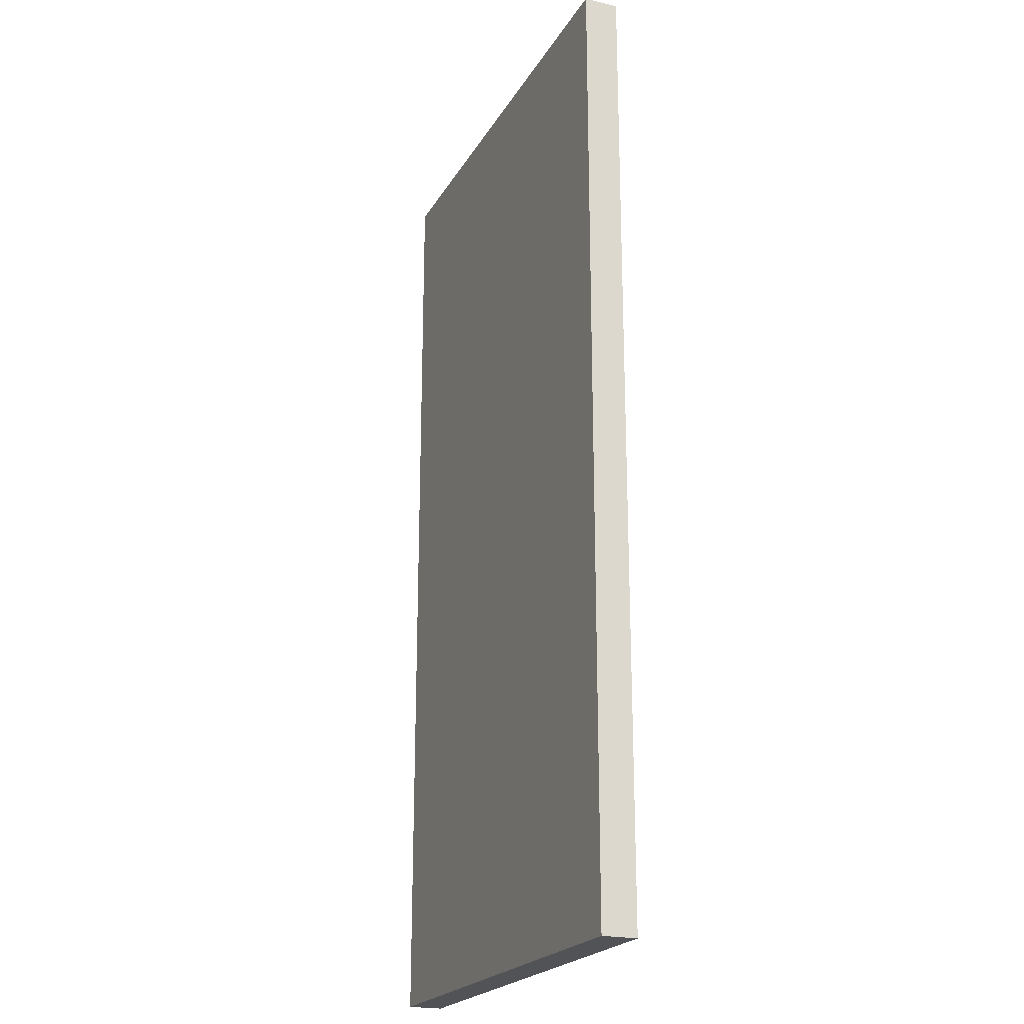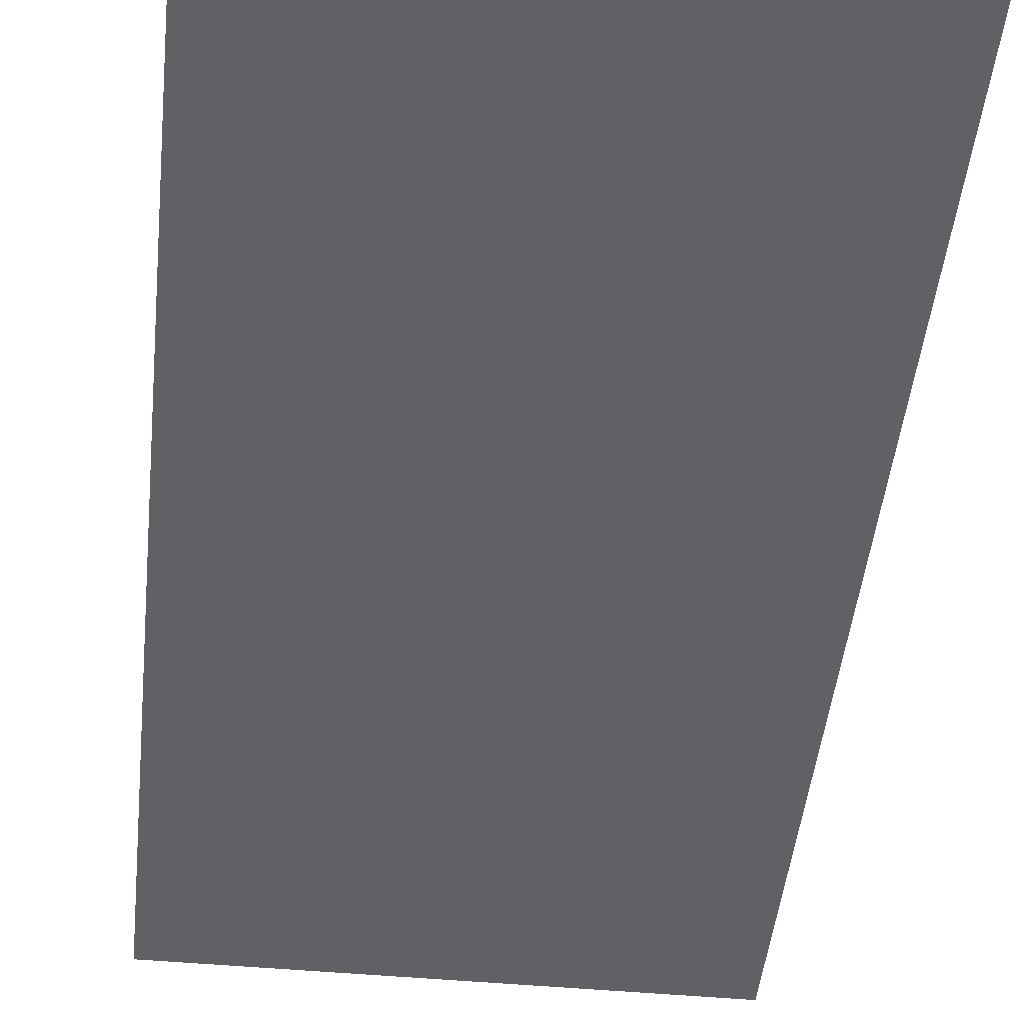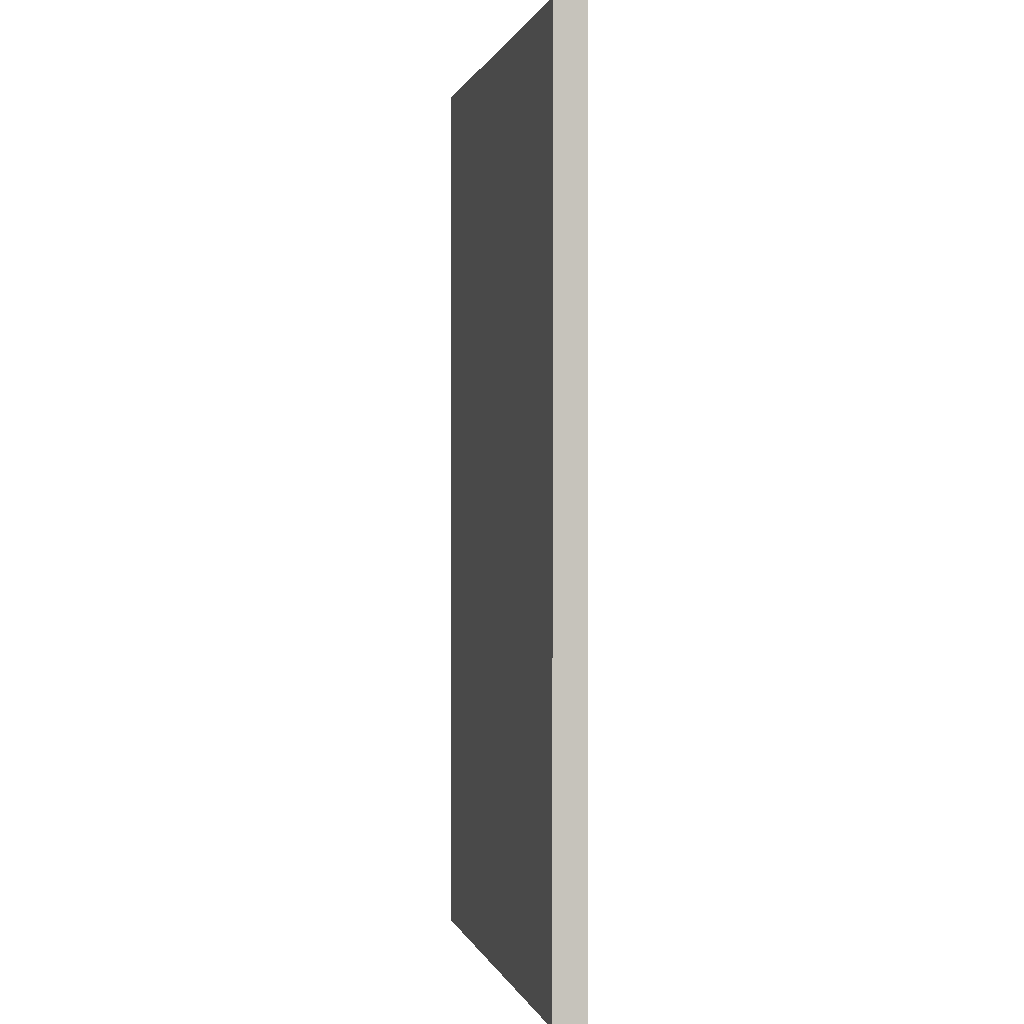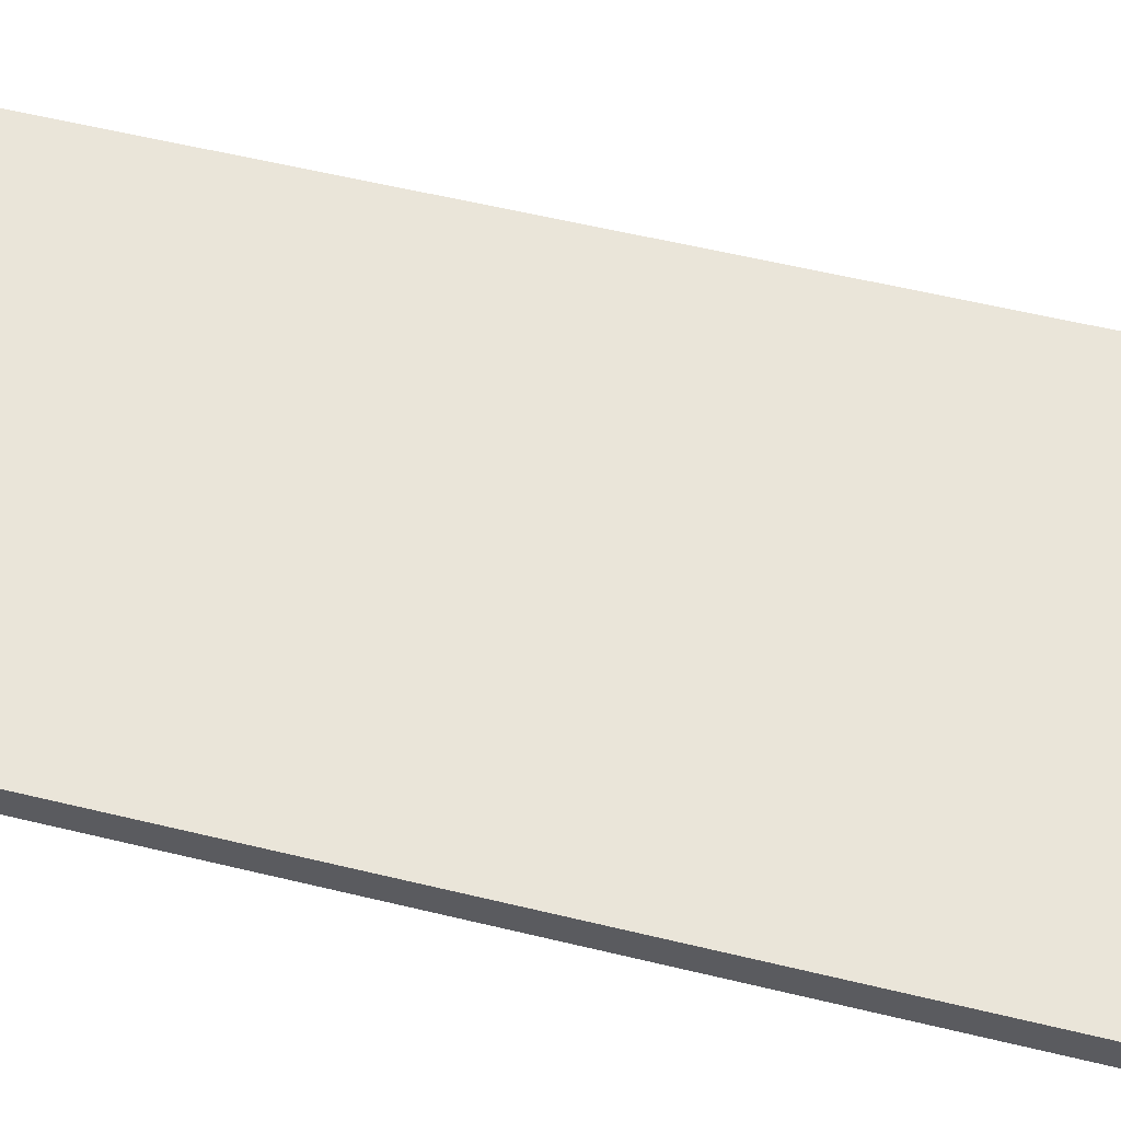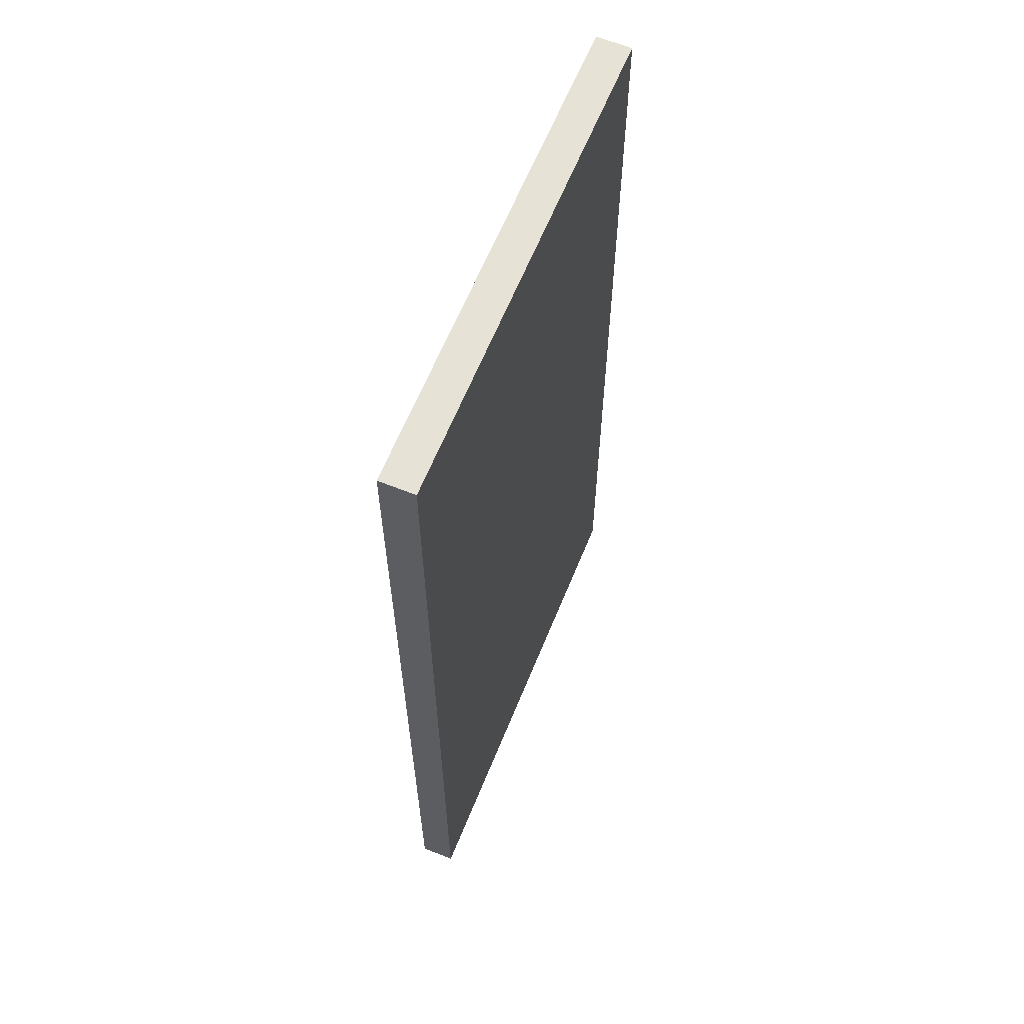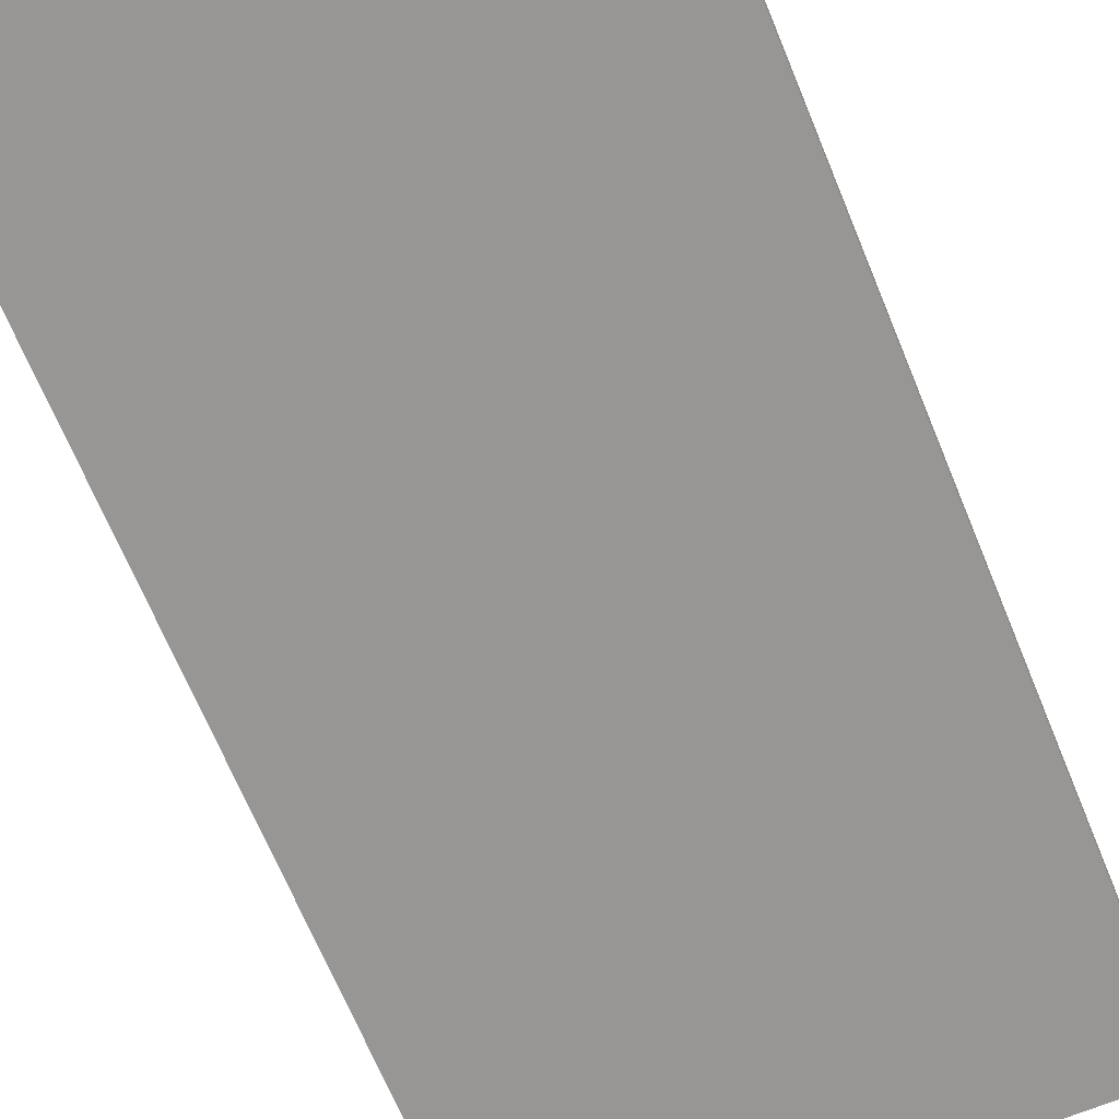
<metadata>
{"format":"obj","ext":"obj","renderer":"f3d","projection":"perspective","resolution":1024,"background":"white","views":[{"elev":-21.7,"azim":-112.6,"up":"+Z"},{"elev":-46.8,"azim":174.0,"up":"+Y"},{"elev":0.6,"azim":-103.1,"up":"+Z"},{"elev":58.3,"azim":-76.0,"up":"+Y"},{"elev":63.1,"azim":112.1,"up":"+Z"},{"elev":-68.0,"azim":22.4,"up":"+Y"}]}
</metadata>
<code>
v 0 0 8
v 0 0 -20
v 0 1 8
v 0 1 -20
v 14 0 8
v 14 0 -20
v 14 1 8
v 14 1 -20
v 0 0 8
v 0 1 8
v 6 0 8
v 6 1 8
v 8 0 8
v 8 1 8
v 14 0 8
v 14 1 8
v 0 0 -20
v 0 1 -20
v 6 0 -20
v 6 1 -20
v 8 0 -20
v 8 1 -20
v 14 0 -20
v 14 1 -20
v 0 0 8
v 6 0 8
v 8 0 8
v 14 0 8
v 6 0 3
v 8 0 3
v 6 0 1
v 8 0 1
v 6 0 -7
v 8 0 -7
v 6 0 -9
v 8 0 -9
v 6 0 -17
v 8 0 -17
v 6 0 -18
v 8 0 -18
v 0 0 -20
v 6 0 -20
v 8 0 -20
v 14 0 -20
v 0 1 8
v 6 1 8
v 8 1 8
v 14 1 8
v 6 1 3
v 8 1 3
v 6 1 1
v 8 1 1
v 6 1 -7
v 8 1 -7
v 6 1 -9
v 8 1 -9
v 6 1 -17
v 8 1 -17
v 6 1 -18
v 8 1 -18
v 0 1 -20
v 6 1 -20
v 8 1 -20
v 14 1 -20
f 3 2 1
f 4 2 3
f 5 6 7
f 7 6 8
f 11 10 9
f 12 10 11
f 13 12 11
f 14 12 13
f 15 14 13
f 16 14 15
f 17 18 19
f 19 18 20
f 19 20 21
f 21 20 22
f 21 22 23
f 23 22 24
f 29 26 25
f 29 27 26
f 30 28 27
f 30 27 29
f 31 29 25
f 31 30 29
f 32 28 30
f 32 30 31
f 33 31 25
f 33 32 31
f 34 28 32
f 34 32 33
f 35 33 25
f 35 34 33
f 36 28 34
f 36 34 35
f 37 35 25
f 37 36 35
f 38 28 36
f 38 36 37
f 39 37 25
f 39 38 37
f 40 28 38
f 40 38 39
f 41 39 25
f 42 40 39
f 42 39 41
f 43 28 40
f 43 40 42
f 44 28 43
f 45 46 49
f 46 47 49
f 47 48 50
f 49 47 50
f 45 49 51
f 49 50 51
f 50 48 52
f 51 50 52
f 45 51 53
f 51 52 53
f 52 48 54
f 53 52 54
f 45 53 55
f 53 54 55
f 54 48 56
f 55 54 56
f 45 55 57
f 55 56 57
f 56 48 58
f 57 56 58
f 45 57 59
f 57 58 59
f 58 48 60
f 59 58 60
f 45 59 61
f 59 60 62
f 61 59 62
f 60 48 63
f 62 60 63
f 63 48 64

</code>
